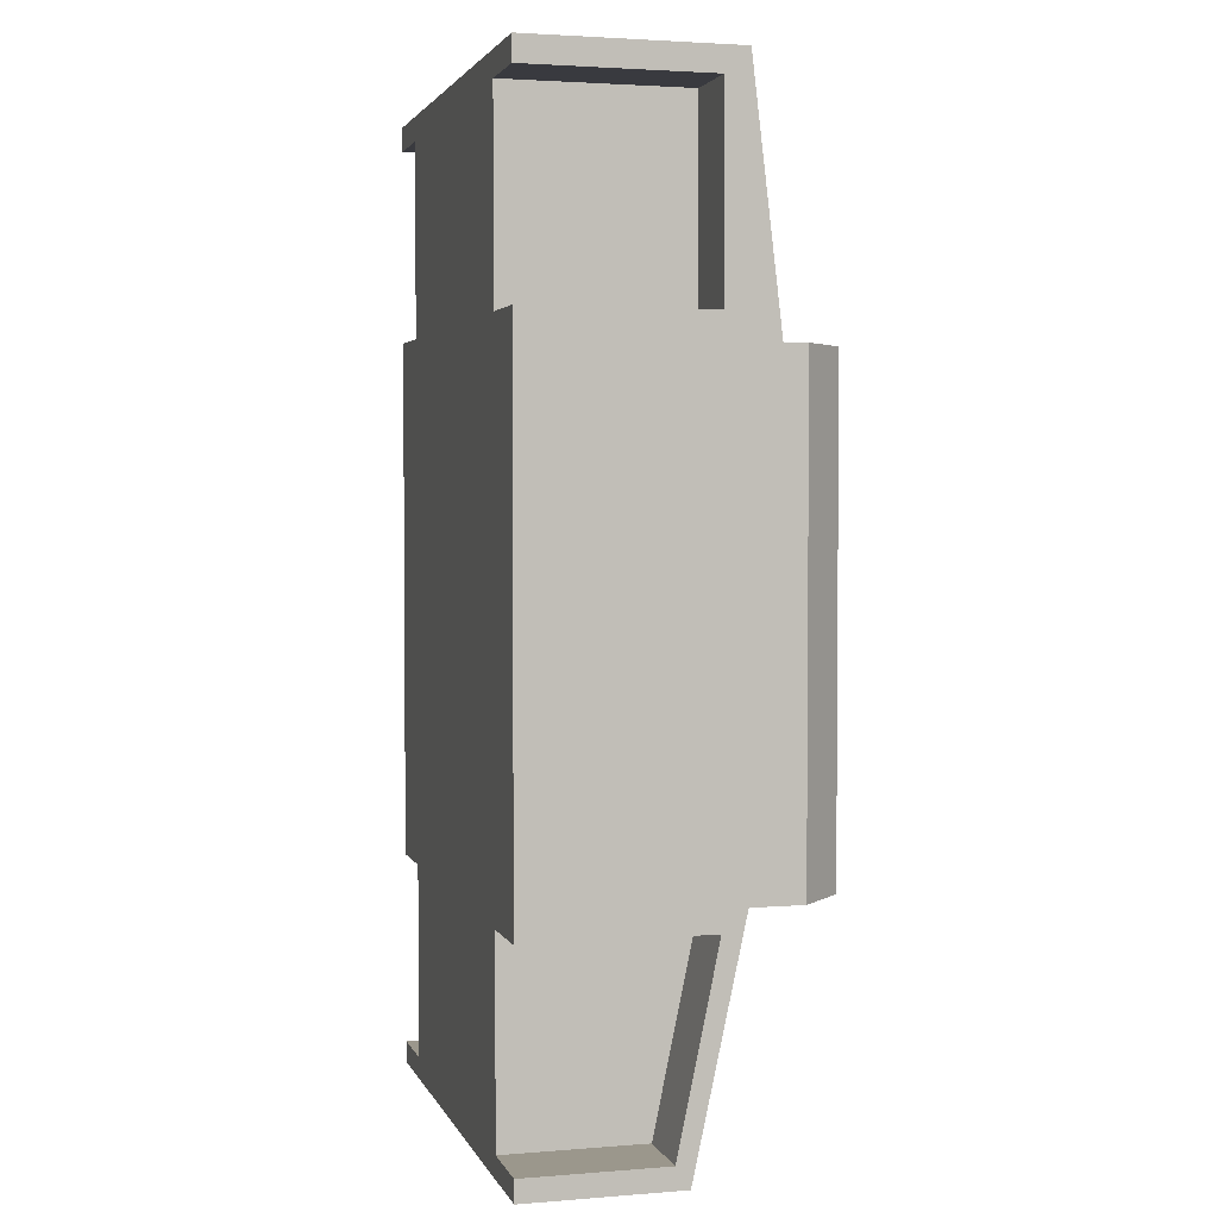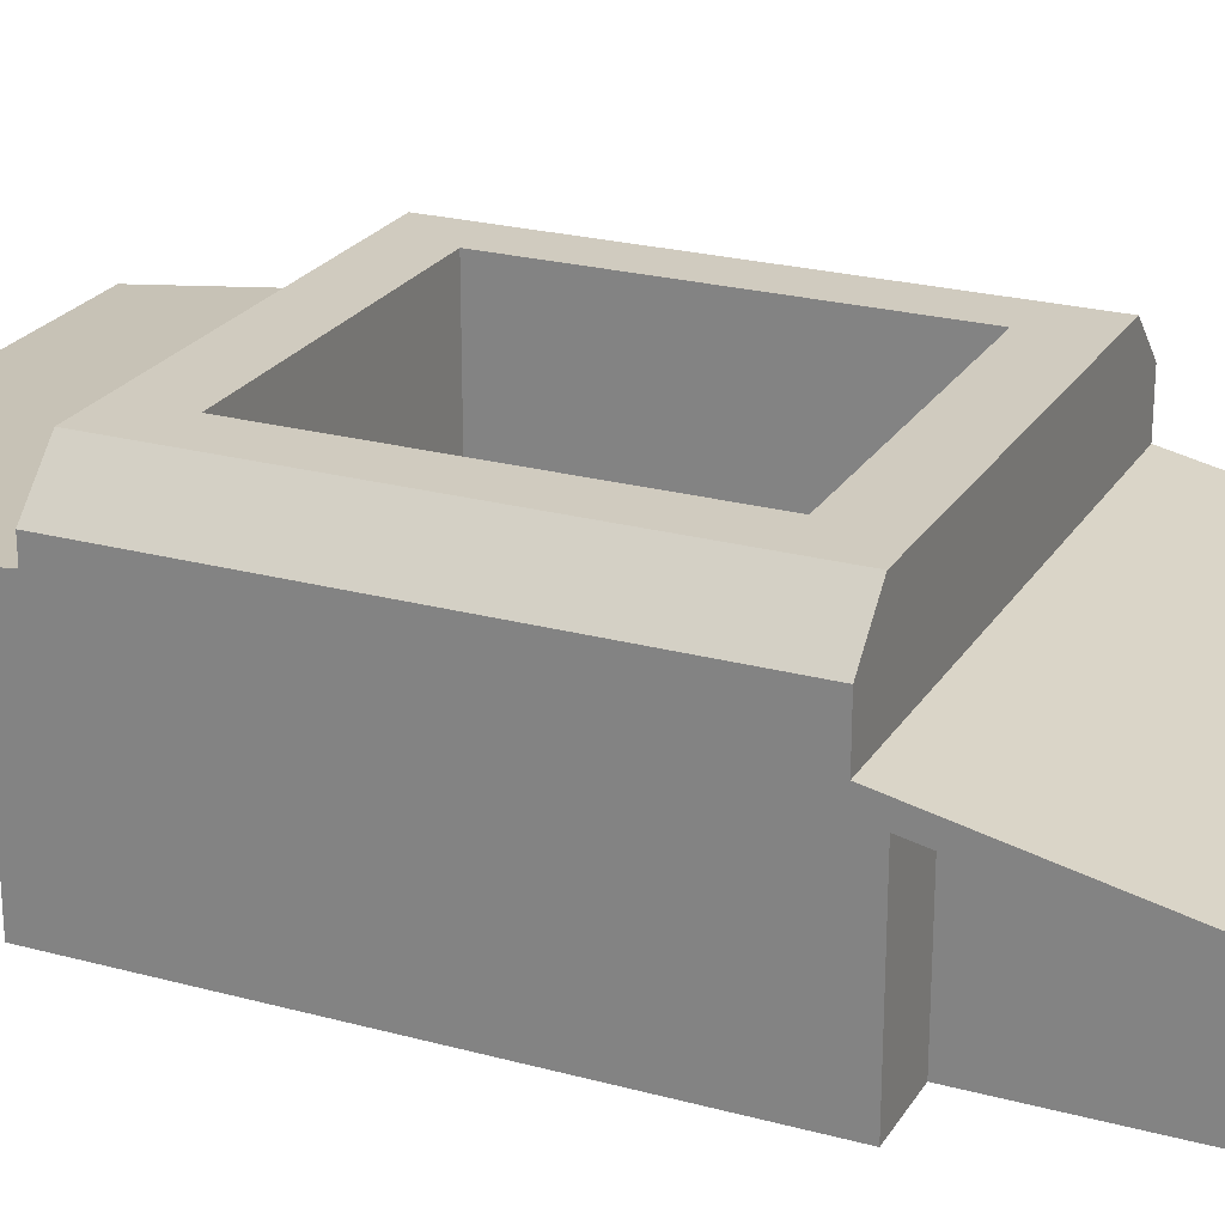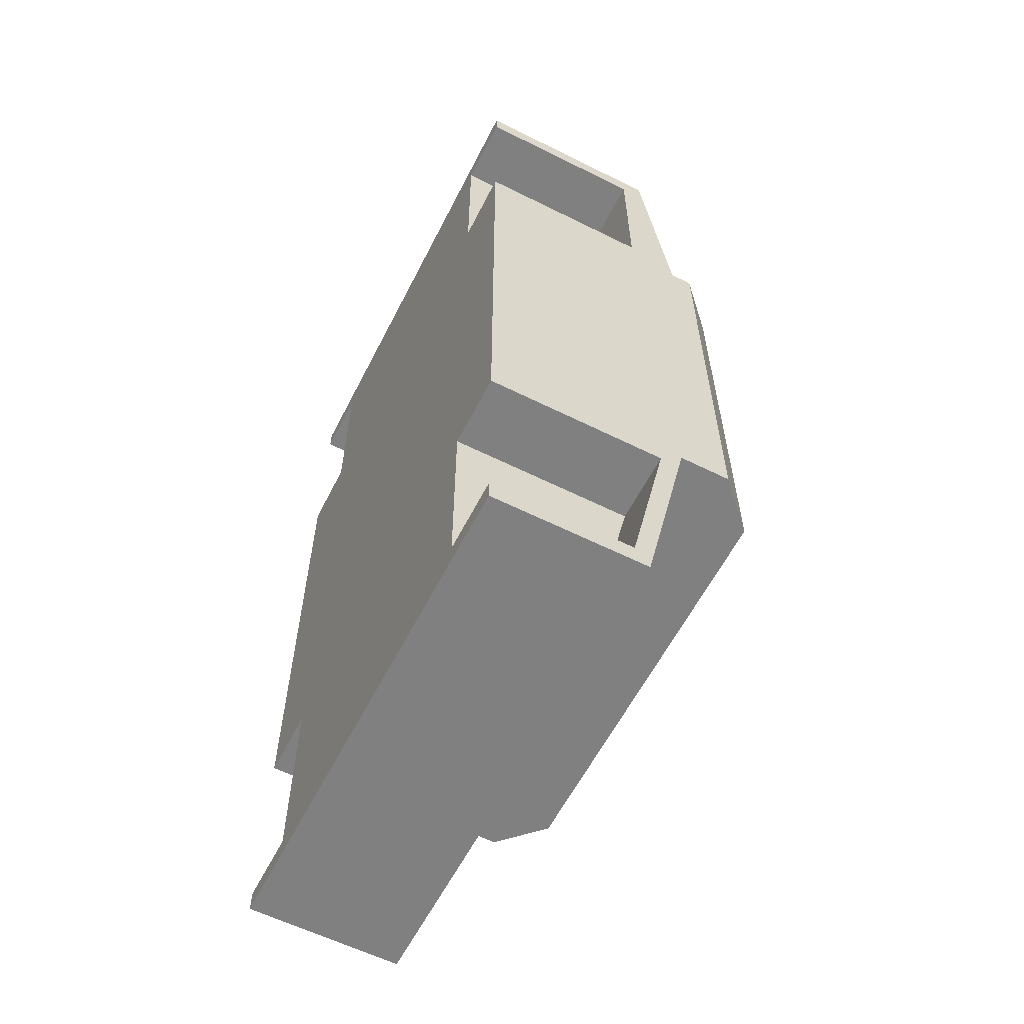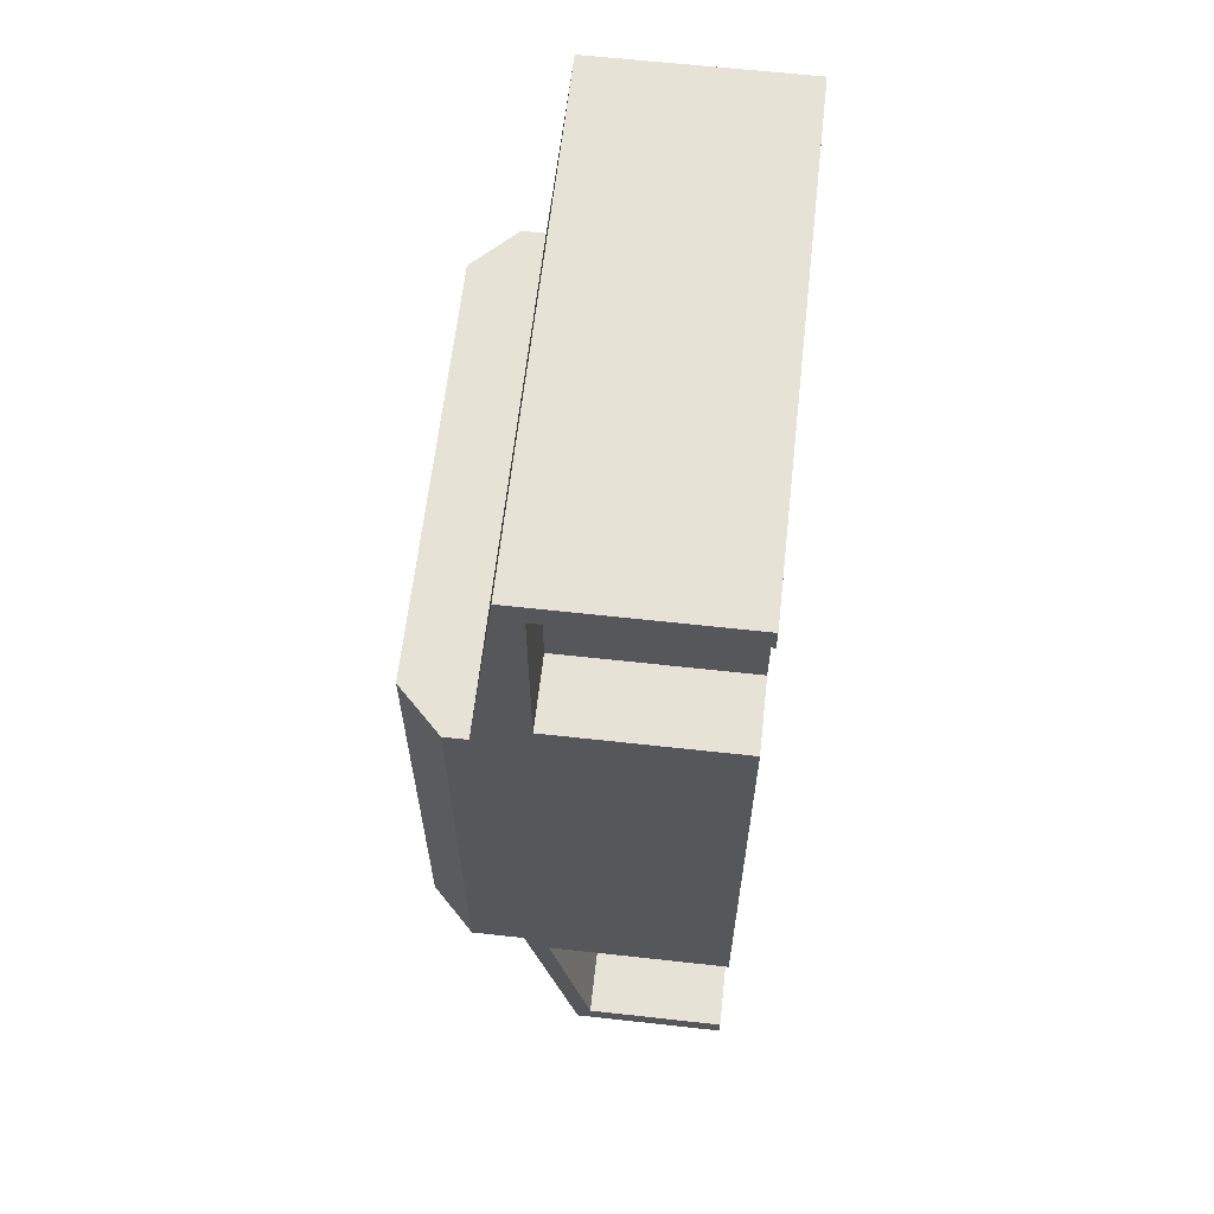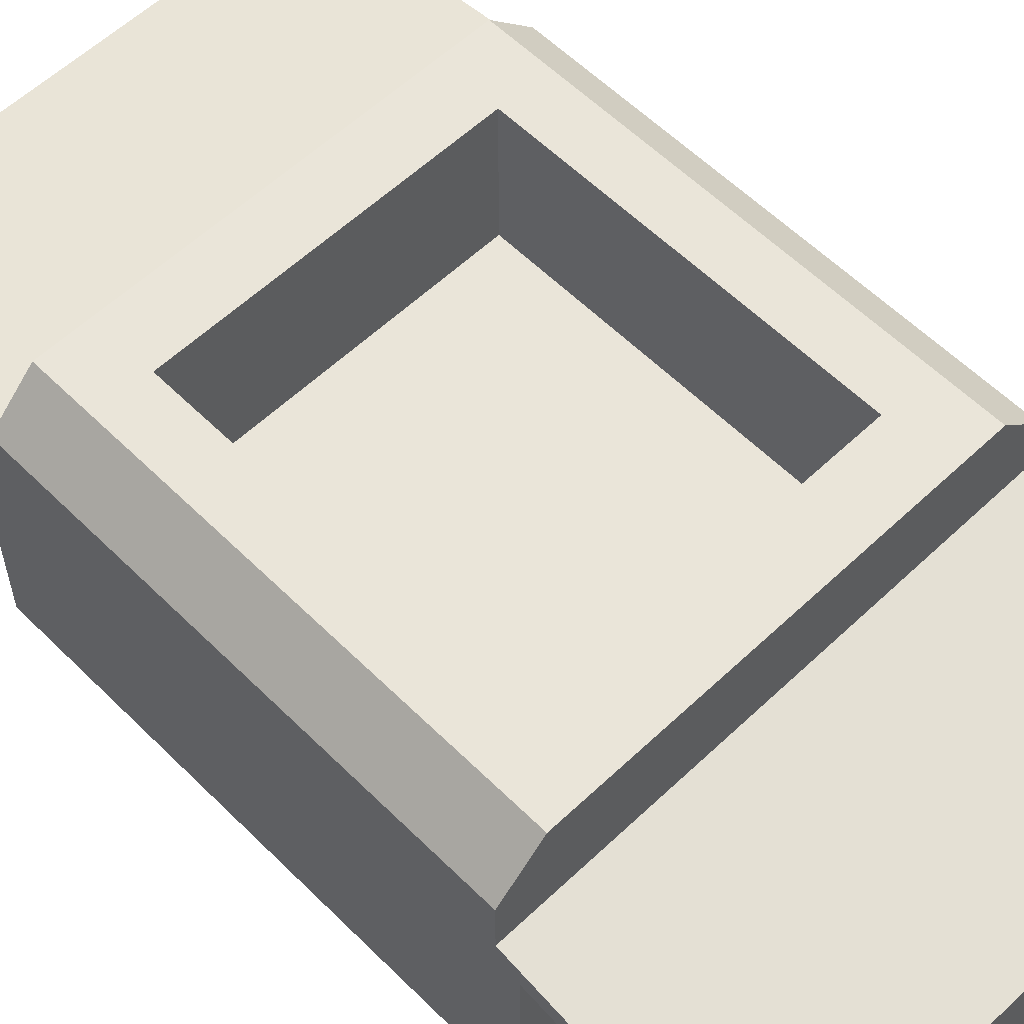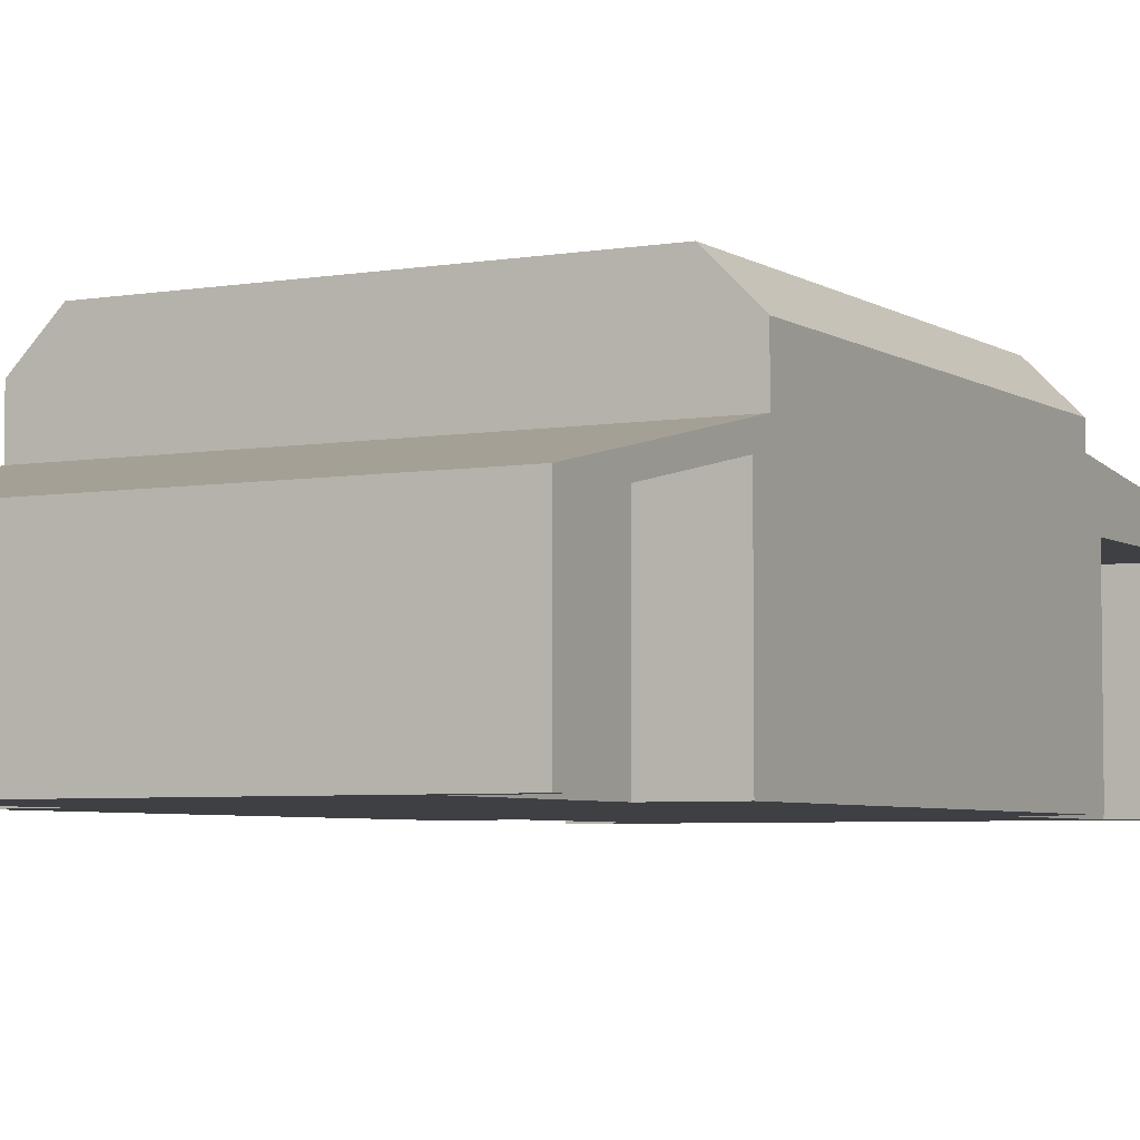
<metadata>
{"format":"obj","ext":"obj","renderer":"f3d","projection":"perspective","resolution":1024,"background":"white","views":[{"elev":2.8,"azim":-105.2,"up":"+Y"},{"elev":23.7,"azim":-65.6,"up":"+Z"},{"elev":-60.1,"azim":-117.0,"up":"+Y"},{"elev":62.9,"azim":96.4,"up":"+Y"},{"elev":58.1,"azim":-44.4,"up":"+Z"},{"elev":-4.9,"azim":28.5,"up":"+Z"}]}
</metadata>
<code>
g HaulerMesh
v -2.712 -5.149 -0.1299
v -2.712 -4.917 -0.1299
v -2.712 -4.917 1.376
v -2.712 -5.149 1.524
v -2.712 -2.811 1.812
v -2.712 -2.579 2.073
v -2.712 -2.811 -0.1299
v -2.712 -2.579 -0.1299
v -2.712 2.573 2.073
v -2.712 2.573 -0.1299
v -2.712 -2.579 2.386
v -2.712 2.857 1.819
v -2.712 2.857 -0.1299
v -2.712 4.955 1.819
v -2.712 2.573 2.386
v -2.712 -2.579 2.634
v -2.712 2.573 2.634
v -2.712 5.217 2.073
v -2.712 4.955 -0.1299
v -2.712 5.217 -0.1299
v -1.943 -5.149 -0.1299
v -2.712 -5.149 -0.1299
v -2.712 -5.149 1.524
v -1.943 -5.149 1.524
v -0 -5.149 -0.1299
v -0 -5.149 1.524
v 1.943 -5.149 1.524
v 1.943 -5.149 -0.1299
v 2.712 -5.149 1.524
v 2.712 -5.149 -0.1299
v -1.943 -2.579 2.073
v -2.712 -5.149 1.524
v -2.712 -2.579 2.073
v -1.943 -5.149 1.524
v -0 -2.579 2.073
v -0 -5.149 1.524
v 1.943 -5.149 1.524
v 1.943 -2.579 2.073
v 2.712 -5.149 1.524
v 2.712 -2.579 2.073
v -2.712 -4.917 1.376
v -1.943 -4.917 1.376
v -1.943 -2.811 1.812
v -2.712 -2.811 1.812
v -1.943 -4.917 -0.1299
v -1.943 -2.811 -0.1299
v -1.943 -2.811 1.812
v -1.943 -4.917 1.376
v -2.712 -2.811 1.812
v -1.943 -2.811 1.812
v -1.943 -2.811 -0.1299
v -2.712 -2.811 -0.1299
v -2.712 -4.917 -0.1299
v -1.943 -4.917 -0.1299
v -1.943 -4.917 1.376
v -2.712 -4.917 1.376
v -2.712 4.955 -0.1299
v -2.712 4.955 1.819
v -1.943 4.955 1.819
v -1.943 4.955 -0.1299
v -2.712 -2.579 2.634
v -2.244 -2.579 3.102
v -1.943 -2.579 3.102
v -2.712 -2.579 2.386
v -1.943 -2.579 2.386
v -2.712 -2.579 2.073
v -1.943 -2.579 2.073
v -0 -2.579 3.102
v -0 -2.579 2.386
v -0 -2.579 2.073
v 1.943 -2.579 2.073
v 1.943 -2.579 2.386
v 2.712 -2.579 2.073
v 2.712 -2.579 2.386
v 1.943 -2.579 3.102
v 2.712 -2.579 2.634
v 2.244 -2.579 3.102
v -2.712 -5.149 -0.1299
v -1.943 -4.917 -0.1299
v -2.712 -4.917 -0.1299
v -1.943 -5.149 -0.1299
v -0 -5.149 -0.1299
v -0 -4.874 -0.1299
v -1.943 -2.811 -0.1299
v 1.943 -4.917 -0.1299
v 1.943 -5.149 -0.1299
v 2.712 -5.149 -0.1299
v 2.712 -4.917 -0.1299
v 1.943 -2.811 -0.1299
v -0 -2.853 -0.1299
v -0 -2.579 -0.1299
v -1.943 -2.579 -0.1299
v -2.712 -2.579 -0.1299
v -2.712 -2.811 -0.1299
v -2.712 2.573 -0.1299
v -1.943 2.573 -0.1299
v -2.712 2.857 -0.1299
v -1.943 2.857 -0.1299
v -0 2.573 -0.1299
v -0 2.857 -0.1299
v -1.943 4.955 -0.1299
v 1.943 -2.579 -0.1299
v 1.943 2.573 -0.1299
v 2.712 -2.579 -0.1299
v 2.712 -2.811 -0.1299
v 2.712 2.573 -0.1299
v 2.712 2.857 -0.1299
v 1.943 2.857 -0.1299
v 1.943 4.955 -0.1299
v -0 4.955 -0.1299
v -1.943 5.217 -0.1299
v -2.712 4.955 -0.1299
v -2.712 5.217 -0.1299
v -0 5.217 -0.1299
v 1.943 5.217 -0.1299
v 2.712 4.955 -0.1299
v 2.712 5.217 -0.1299
v -2.712 5.217 2.073
v -2.712 5.217 -0.1299
v -1.943 5.217 -0.1299
v -1.943 5.217 2.073
v -0 5.217 -0.1299
v -0 5.217 2.073
v 1.943 5.217 2.073
v 1.943 5.217 -0.1299
v 2.712 5.217 2.073
v 2.712 5.217 -0.1299
v -2.712 2.573 2.634
v -2.712 2.573 2.386
v -1.943 2.573 2.386
v -1.943 2.573 3.102
v -2.244 2.573 3.102
v -0 2.573 2.386
v -0 2.573 3.102
v 1.943 2.573 3.102
v 1.943 2.573 2.386
v 2.712 2.573 2.386
v 2.712 2.573 2.634
v 2.244 2.573 3.102
v -2.244 -2.579 3.102
v -2.244 2.573 3.102
v -1.943 2.573 3.102
v -1.943 -2.579 3.102
v -1.693 -1.916 3.102
v -1.693 1.911 3.102
v -0 -1.916 3.102
v -0 -2.579 3.102
v -0 2.573 3.102
v -0 1.911 3.102
v 1.693 1.911 3.102
v 1.943 -2.579 3.102
v 1.943 2.573 3.102
v 1.693 -1.916 3.102
v 2.244 -2.579 3.102
v 2.244 2.573 3.102
v -1.943 5.217 2.073
v -2.712 2.573 2.386
v -2.712 5.217 2.073
v -1.943 2.573 2.386
v -0 5.217 2.073
v -0 2.573 2.386
v 1.943 2.573 2.386
v 1.943 5.217 2.073
v 2.712 2.573 2.386
v 2.712 5.217 2.073
v -2.712 2.857 1.819
v -1.943 2.857 1.819
v -1.943 4.955 1.819
v -2.712 4.955 1.819
v -2.712 2.857 -0.1299
v -1.943 2.857 -0.1299
v -1.943 2.857 1.819
v -2.712 2.857 1.819
v -1.943 4.955 1.819
v -1.943 2.857 1.819
v -1.943 2.857 -0.1299
v -1.943 4.955 -0.1299
v -2.712 2.573 2.634
v -2.244 2.573 3.102
v -2.244 -2.579 3.102
v -2.712 -2.579 2.634
v -1.693 1.911 3.102
v -1.693 1.911 1.543
v -1.693 -1.916 1.543
v -1.693 -1.916 3.102
v -1.693 -1.916 1.543
v -1.693 1.911 1.543
v -0 1.911 1.543
v -0 -1.916 1.543
v 1.693 -1.916 1.543
v 1.693 1.911 1.543
v -0 1.911 3.102
v -1.693 1.911 1.543
v -1.693 1.911 3.102
v -0 1.911 1.543
v 1.693 1.911 1.543
v 1.693 1.911 3.102
v -1.693 -1.916 3.102
v -1.693 -1.916 1.543
v -0 -1.916 1.543
v -0 -1.916 3.102
v 1.693 -1.916 3.102
v 1.693 -1.916 1.543
v 2.712 -5.149 -0.1299
v 2.712 -4.917 1.376
v 2.712 -4.917 -0.1299
v 2.712 -5.149 1.524
v 2.712 -2.811 1.812
v 2.712 -2.579 2.073
v 2.712 -2.811 -0.1299
v 2.712 -2.579 -0.1299
v 2.712 2.573 2.073
v 2.712 2.573 -0.1299
v 2.712 -2.579 2.386
v 2.712 2.857 1.819
v 2.712 2.857 -0.1299
v 2.712 4.955 1.819
v 2.712 2.573 2.386
v 2.712 -2.579 2.634
v 2.712 2.573 2.634
v 2.712 5.217 2.073
v 2.712 4.955 -0.1299
v 2.712 5.217 -0.1299
v 2.712 -4.917 1.376
v 2.712 -2.811 1.812
v 1.943 -2.811 1.812
v 1.943 -4.917 1.376
v 1.943 -4.917 -0.1299
v 1.943 -4.917 1.376
v 1.943 -2.811 1.812
v 1.943 -2.811 -0.1299
v 2.712 -2.811 1.812
v 2.712 -2.811 -0.1299
v 1.943 -2.811 -0.1299
v 1.943 -2.811 1.812
v 2.712 -4.917 -0.1299
v 2.712 -4.917 1.376
v 1.943 -4.917 1.376
v 1.943 -4.917 -0.1299
v 2.712 4.955 -0.1299
v 1.943 4.955 -0.1299
v 1.943 4.955 1.819
v 2.712 4.955 1.819
v 2.712 2.857 1.819
v 2.712 4.955 1.819
v 1.943 4.955 1.819
v 1.943 2.857 1.819
v 2.712 2.857 -0.1299
v 2.712 2.857 1.819
v 1.943 2.857 1.819
v 1.943 2.857 -0.1299
v 1.943 4.955 1.819
v 1.943 4.955 -0.1299
v 1.943 2.857 -0.1299
v 1.943 2.857 1.819
v 2.712 2.573 2.634
v 2.712 -2.579 2.634
v 2.244 -2.579 3.102
v 2.244 2.573 3.102
v 1.693 1.911 3.102
v 1.693 -1.916 3.102
v 1.693 -1.916 1.543
v 1.693 1.911 1.543
g HaulerMesh_0
f 3 2 1
f 4 3 1
f 5 3 4
f 6 5 4
f 7 5 6
f 8 7 6
f 6 9 8
f 9 10 8
f 6 11 9
f 9 12 10
f 12 13 10
f 14 12 9
f 11 15 9
f 11 16 15
f 16 17 15
f 15 18 9
f 18 14 9
f 19 14 18
f 20 19 18
f 23 22 21
f 24 23 21
f 24 21 25
f 26 24 25
f 27 26 25
f 28 27 25
f 29 27 28
f 30 29 28
f 33 32 31
f 32 34 31
f 31 34 35
f 34 36 35
f 36 37 35
f 37 38 35
f 37 39 38
f 39 40 38
f 43 42 41
f 44 43 41
f 47 46 45
f 48 47 45
f 51 50 49
f 52 51 49
f 55 54 53
f 56 55 53
f 59 58 57
f 60 59 57
f 63 62 61
f 63 61 64
f 64 65 63
f 65 64 66
f 67 65 66
f 68 63 65
f 69 65 67
f 69 68 65
f 70 69 67
f 69 70 71
f 68 69 72
f 72 69 71
f 72 71 73
f 74 72 73
f 75 68 72
f 72 74 76
f 76 75 72
f 76 77 75
f 80 79 78
f 79 81 78
f 81 79 82
f 79 83 82
f 83 79 84
f 83 85 82
f 85 86 82
f 86 85 87
f 85 88 87
f 85 83 89
f 90 83 84
f 83 90 89
f 90 84 91
f 89 90 91
f 84 92 91
f 92 84 93
f 84 94 93
f 93 95 92
f 95 96 92
f 92 96 91
f 95 97 96
f 97 98 96
f 99 96 98
f 96 99 91
f 100 99 98
f 100 98 101
f 102 89 91
f 99 103 91
f 103 102 91
f 89 102 104
f 105 89 104
f 106 104 102
f 103 106 102
f 107 106 103
f 108 107 103
f 103 99 108
f 99 100 108
f 108 100 109
f 110 100 101
f 100 110 109
f 110 101 111
f 101 112 111
f 112 113 111
f 114 110 111
f 110 114 115
f 109 110 115
f 116 109 115
f 117 116 115
f 120 119 118
f 121 120 118
f 122 120 121
f 123 122 121
f 122 123 124
f 125 122 124
f 125 124 126
f 127 125 126
f 130 129 128
f 128 131 130
f 128 132 131
f 130 131 133
f 131 134 133
f 134 135 133
f 135 136 133
f 137 136 135
f 135 138 137
f 135 139 138
f 142 141 140
f 143 142 140
f 143 144 142
f 144 145 142
f 146 144 143
f 147 146 143
f 142 145 148
f 145 149 148
f 149 150 148
f 146 147 151
f 150 152 148
f 153 146 151
f 150 153 152
f 153 151 152
f 152 151 154
f 155 152 154
f 158 157 156
f 157 159 156
f 156 159 160
f 159 161 160
f 161 162 160
f 162 163 160
f 162 164 163
f 164 165 163
f 168 167 166
f 169 168 166
f 172 171 170
f 173 172 170
f 176 175 174
f 177 176 174
f 180 179 178
f 181 180 178
f 184 183 182
f 185 184 182
f 188 187 186
f 189 188 186
f 188 189 190
f 191 188 190
f 194 193 192
f 193 195 192
f 195 196 192
f 196 197 192
f 200 199 198
f 201 200 198
f 200 201 202
f 203 200 202
f 206 205 204
f 205 207 204
f 205 208 207
f 208 209 207
f 208 210 209
f 210 211 209
f 212 209 211
f 213 212 211
f 214 209 212
f 215 212 213
f 216 215 213
f 215 217 212
f 218 214 212
f 219 214 218
f 220 219 218
f 221 218 212
f 217 221 212
f 217 222 221
f 222 223 221
f 226 225 224
f 227 226 224
f 230 229 228
f 231 230 228
f 234 233 232
f 235 234 232
f 238 237 236
f 239 238 236
f 242 241 240
f 243 242 240
f 246 245 244
f 247 246 244
f 250 249 248
f 251 250 248
f 254 253 252
f 255 254 252
f 258 257 256
f 259 258 256
f 262 261 260
f 263 262 260

</code>
